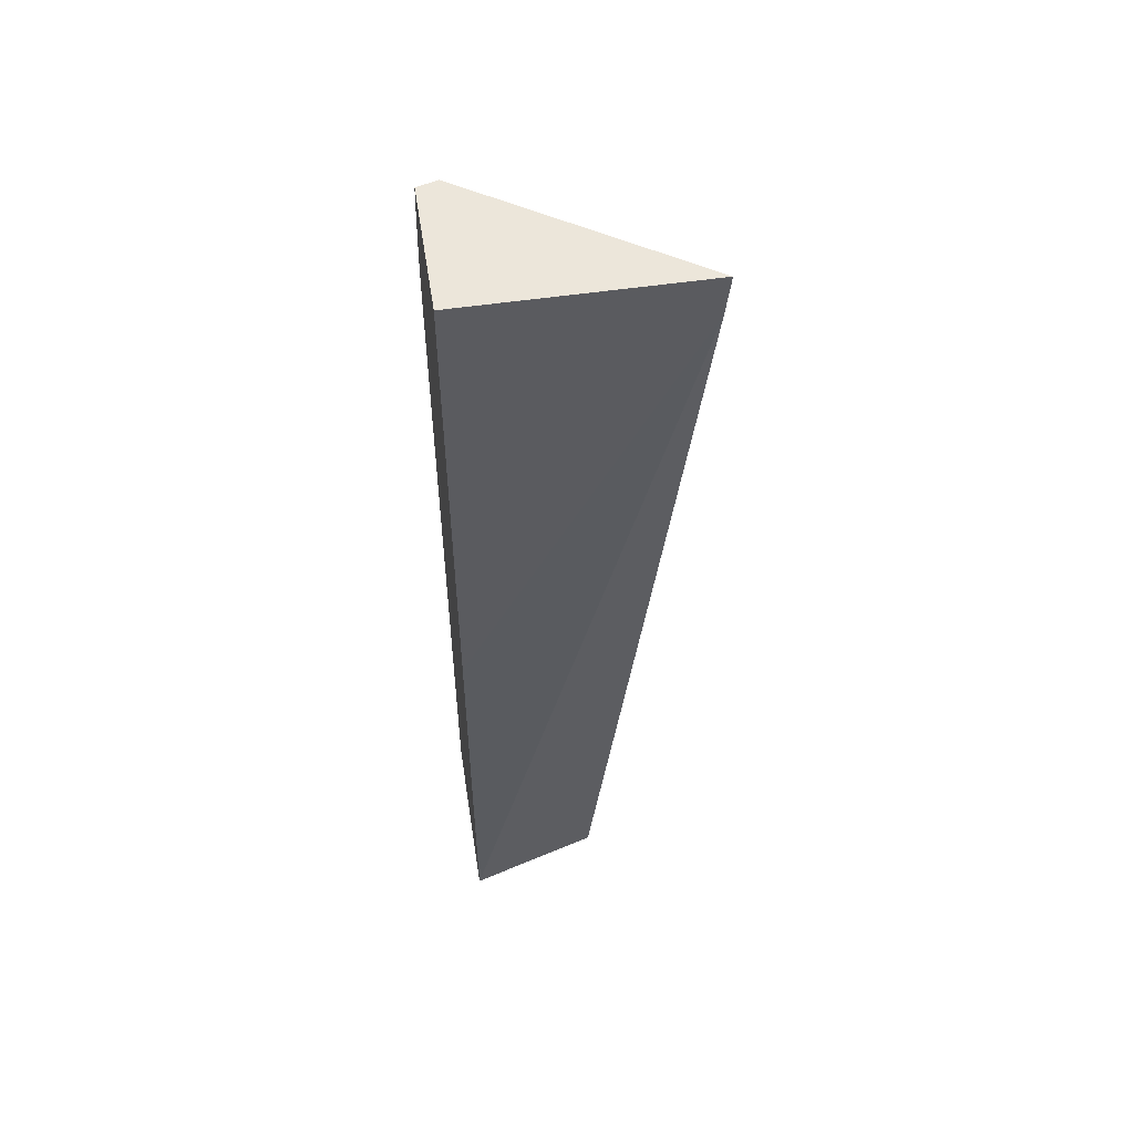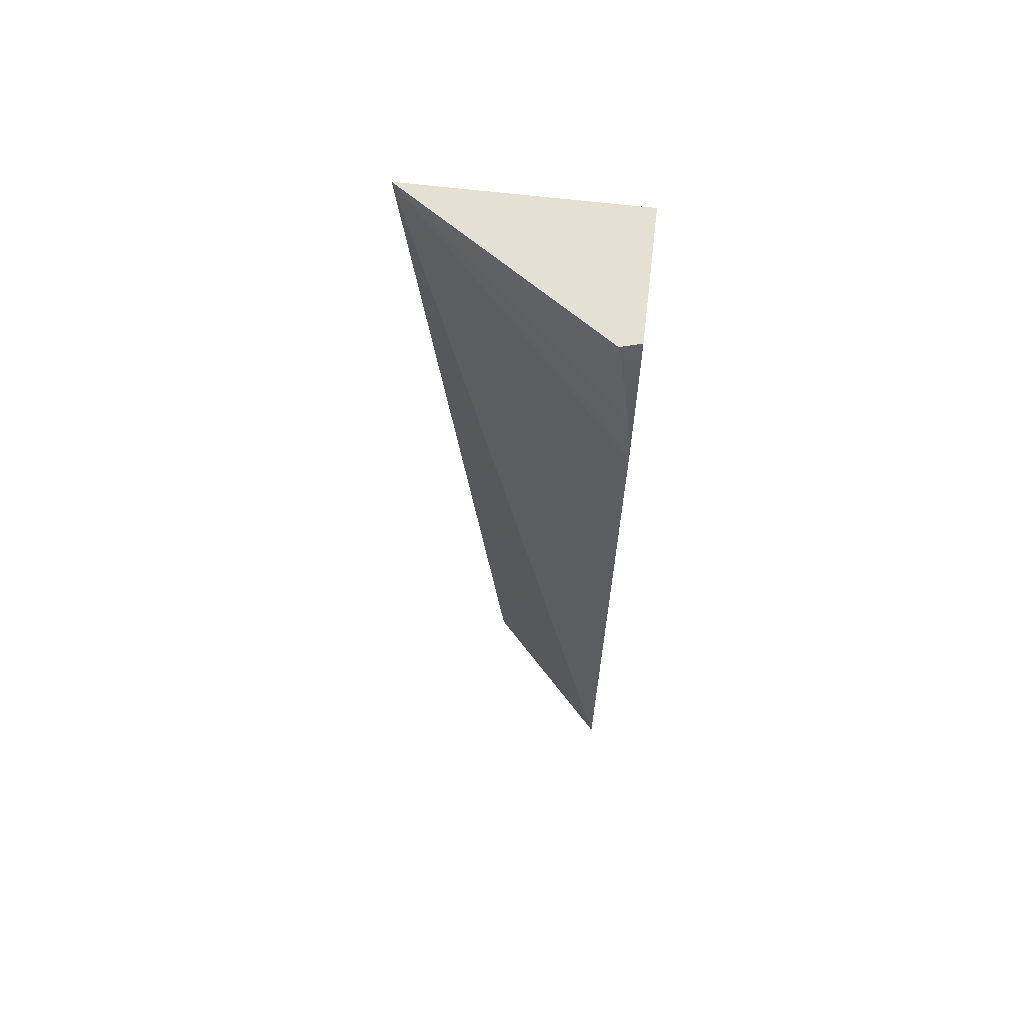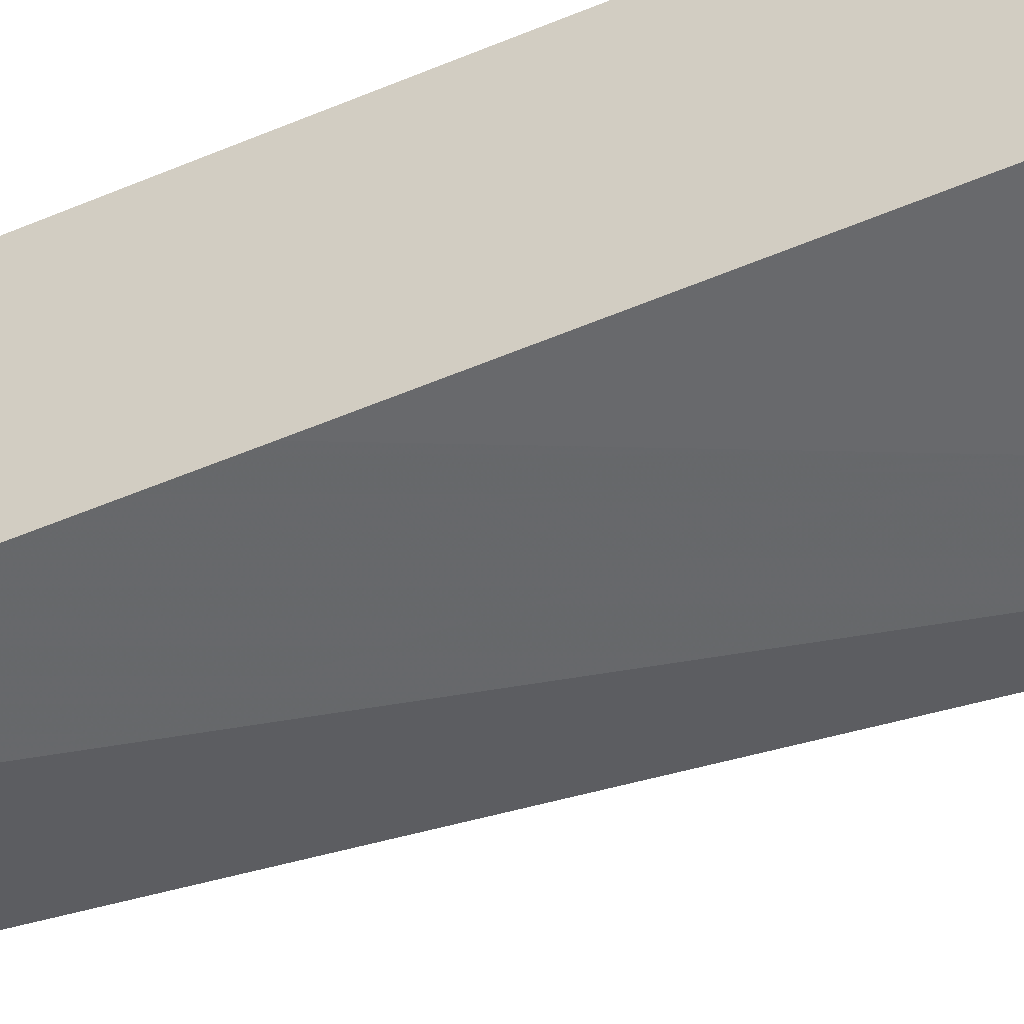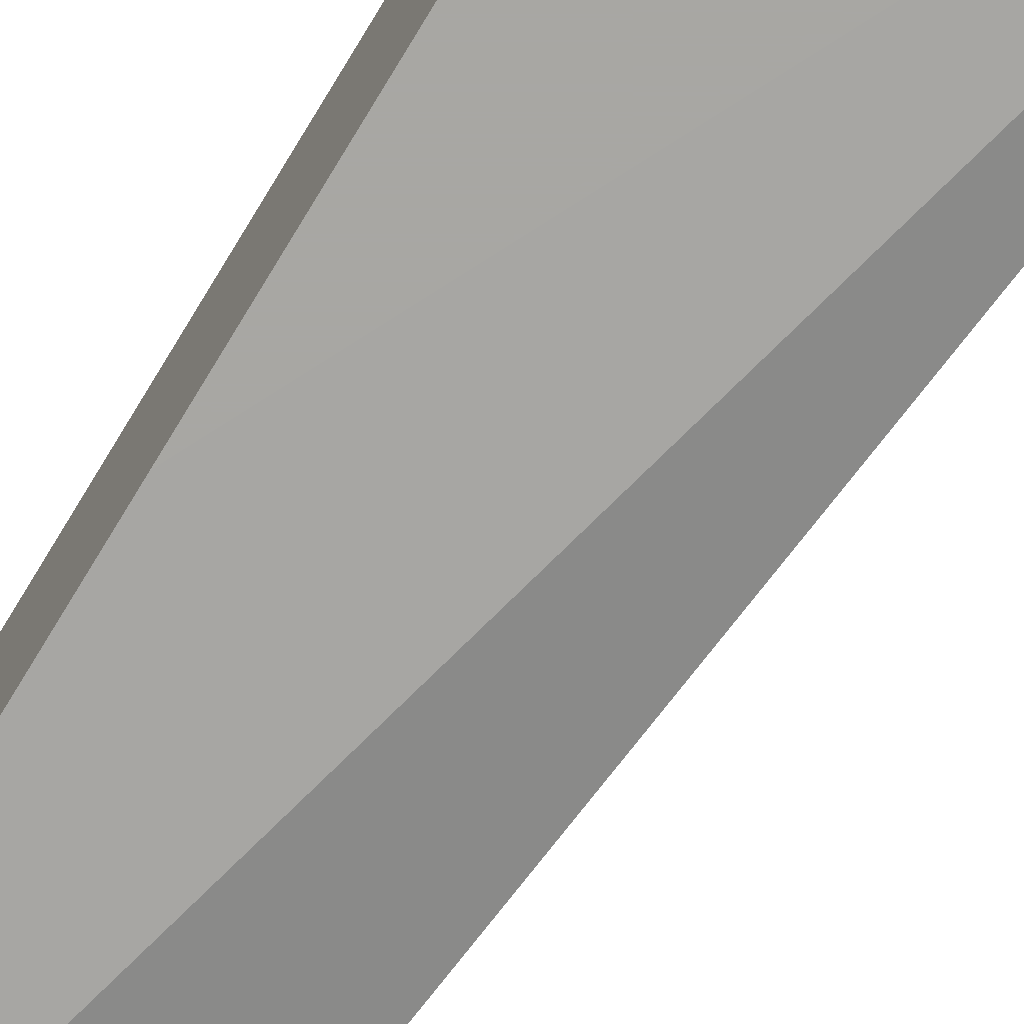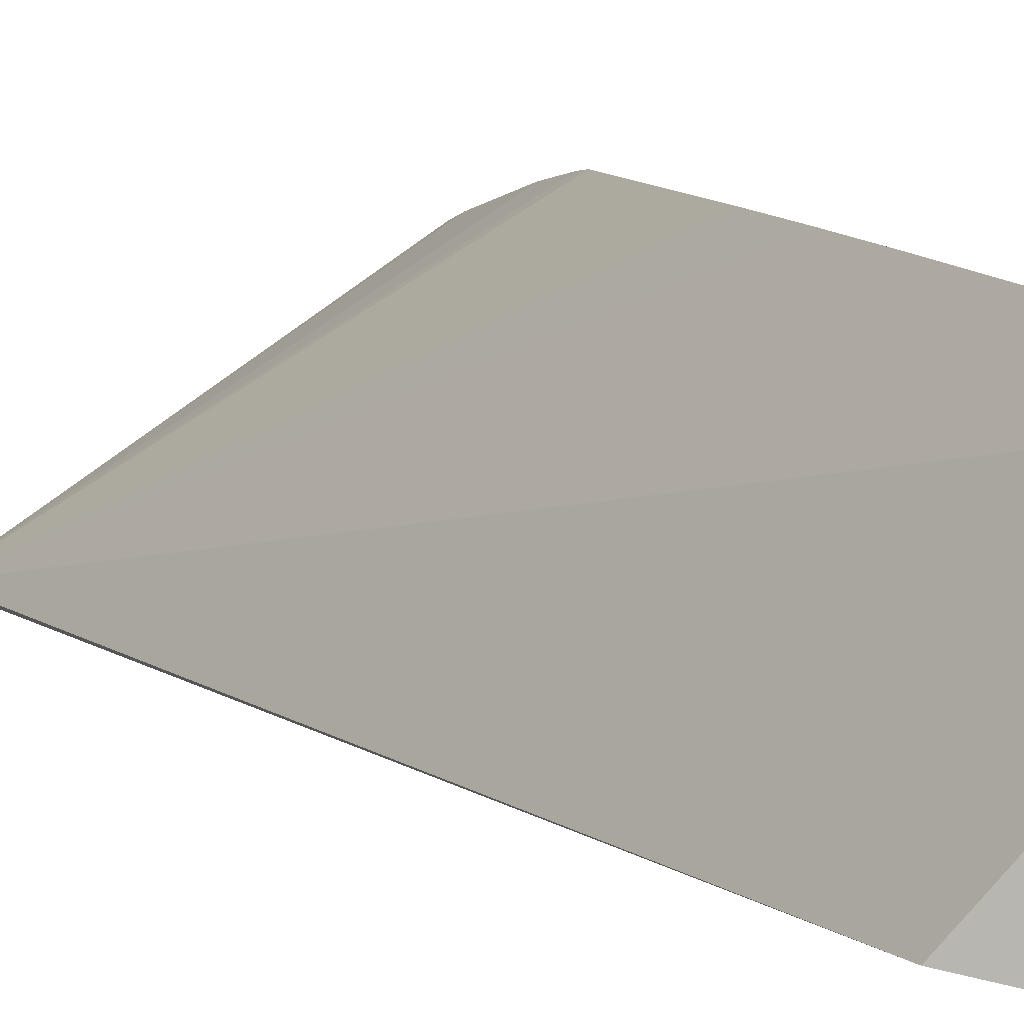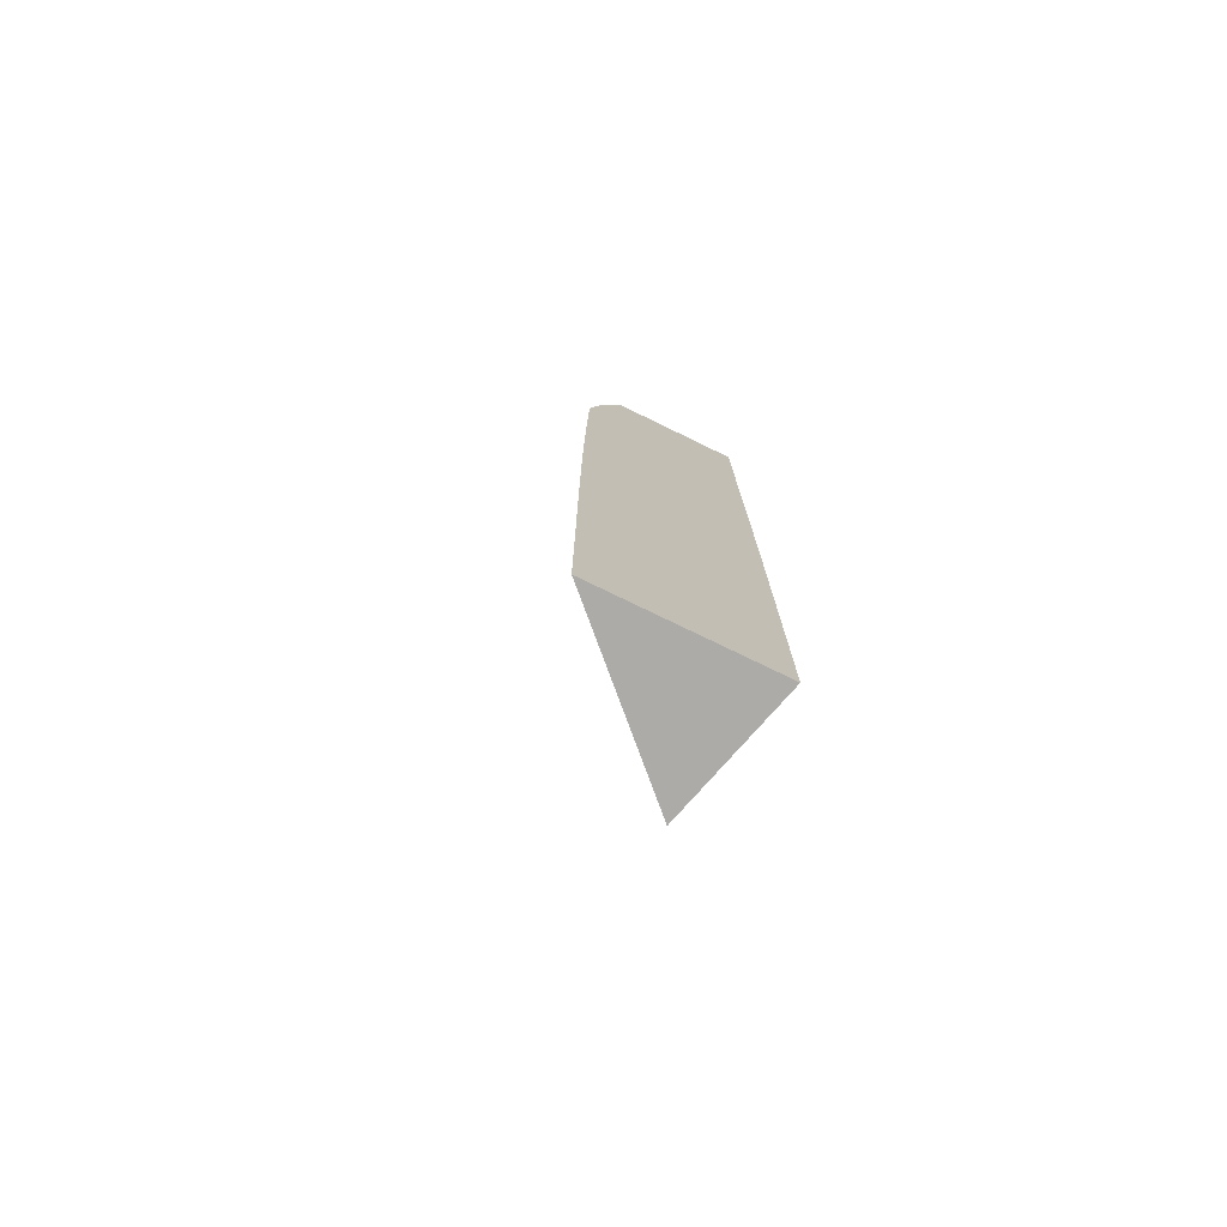
<metadata>
{"format":"obj","ext":"obj","renderer":"f3d","projection":"perspective","resolution":1024,"background":"white","views":[{"elev":54.4,"azim":-8.8,"up":"+Z"},{"elev":66.0,"azim":-173.3,"up":"+Z"},{"elev":-52.7,"azim":-65.3,"up":"+Y"},{"elev":-74.5,"azim":-31.2,"up":"+Y"},{"elev":7.8,"azim":165.7,"up":"+Y"},{"elev":-76.5,"azim":-115.9,"up":"+Z"}]}
</metadata>
<code>
v 0.02612 0.02893 -0.001023
v 0.02398 0.03038 -0.001164
v 0.02402 0.03033 -0.001023
v 0.02381 0.02893 -0.001023
v 0.02608 0.02893 -0.001434
v 0.02514 0.02931 -0.01058
v 0.02381 0.03068 -0.01058
v 0.02381 0.03068 -0.007423
v 0.02381 0.03068 -0.00634
v 0.02381 0.03068 -0.005354
v 0.02381 0.03067 -0.004393
v 0.02381 0.03066 -0.003305
v 0.02381 0.03065 -0.002466
v 0.02382 0.03063 -0.00232
v 0.02387 0.03056 -0.001889
v 0.02381 0.03034 -0.001177
v 0.02381 0.03027 -0.001023
v 0.02381 0.02893 -0.006062
v 0.02381 0.02895 -0.01058
v 0.02381 0.03063 -0.00232
v 0.02381 0.03055 -0.001928
f 1 2 3
f 1 3 17
f 1 17 4
f 1 4 18
f 1 18 5
f 1 5 6
f 1 6 7
f 1 7 8
f 1 8 9
f 1 9 10
f 1 10 11
f 1 11 12
f 1 12 13
f 1 13 14
f 1 14 15
f 1 15 2
f 2 16 17
f 2 17 3
f 2 15 16
f 4 17 16
f 4 16 21
f 4 21 20
f 4 20 13
f 4 13 12
f 4 12 11
f 4 11 10
f 4 10 9
f 4 9 8
f 4 8 7
f 4 7 19
f 4 19 18
f 5 18 19
f 5 19 6
f 6 19 7
f 13 20 14
f 14 20 21
f 14 21 15
f 15 21 16

</code>
